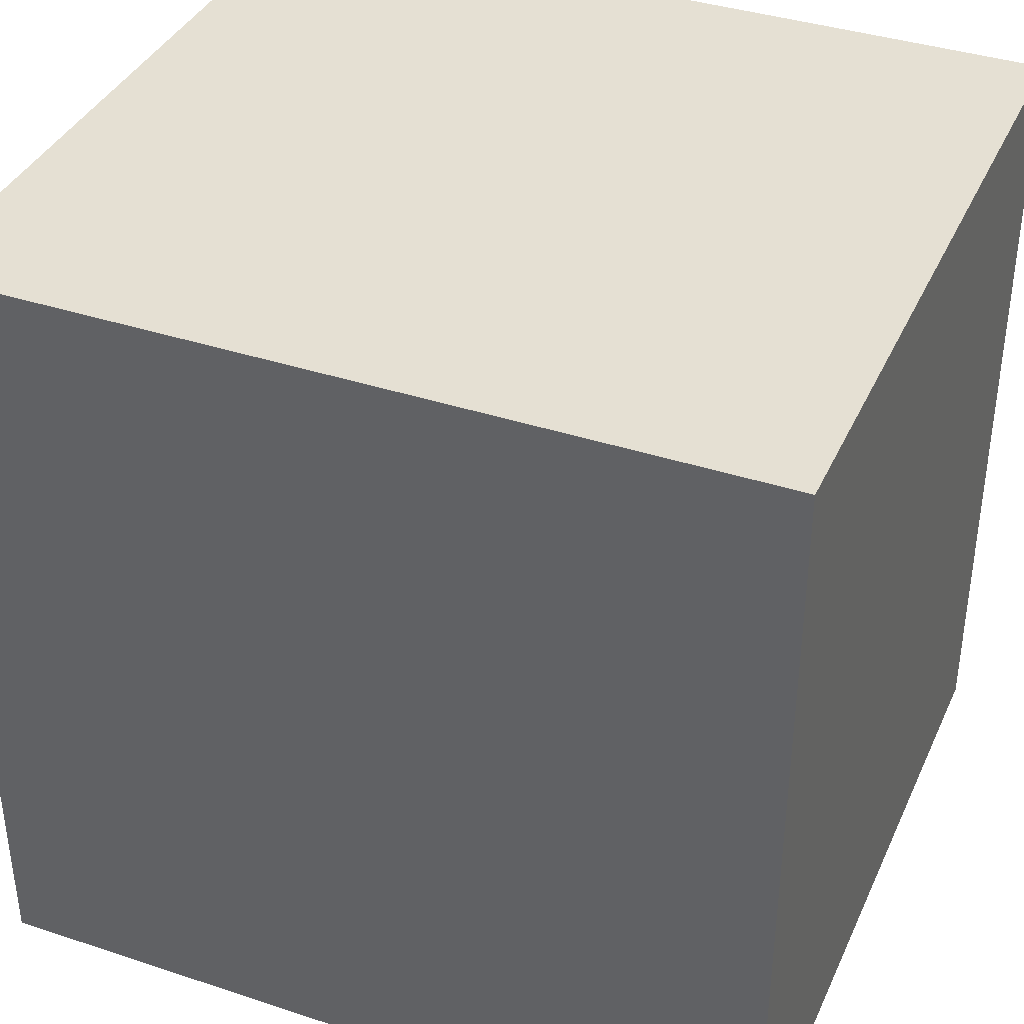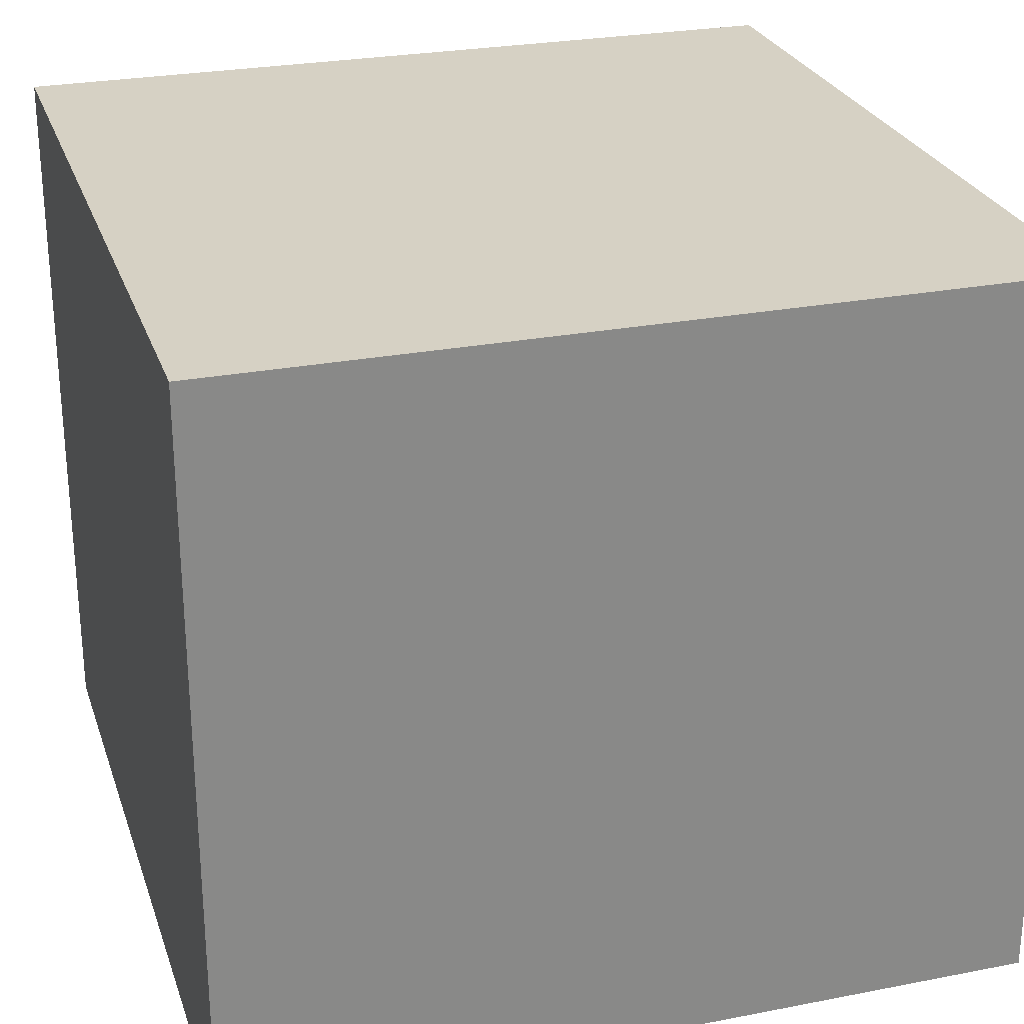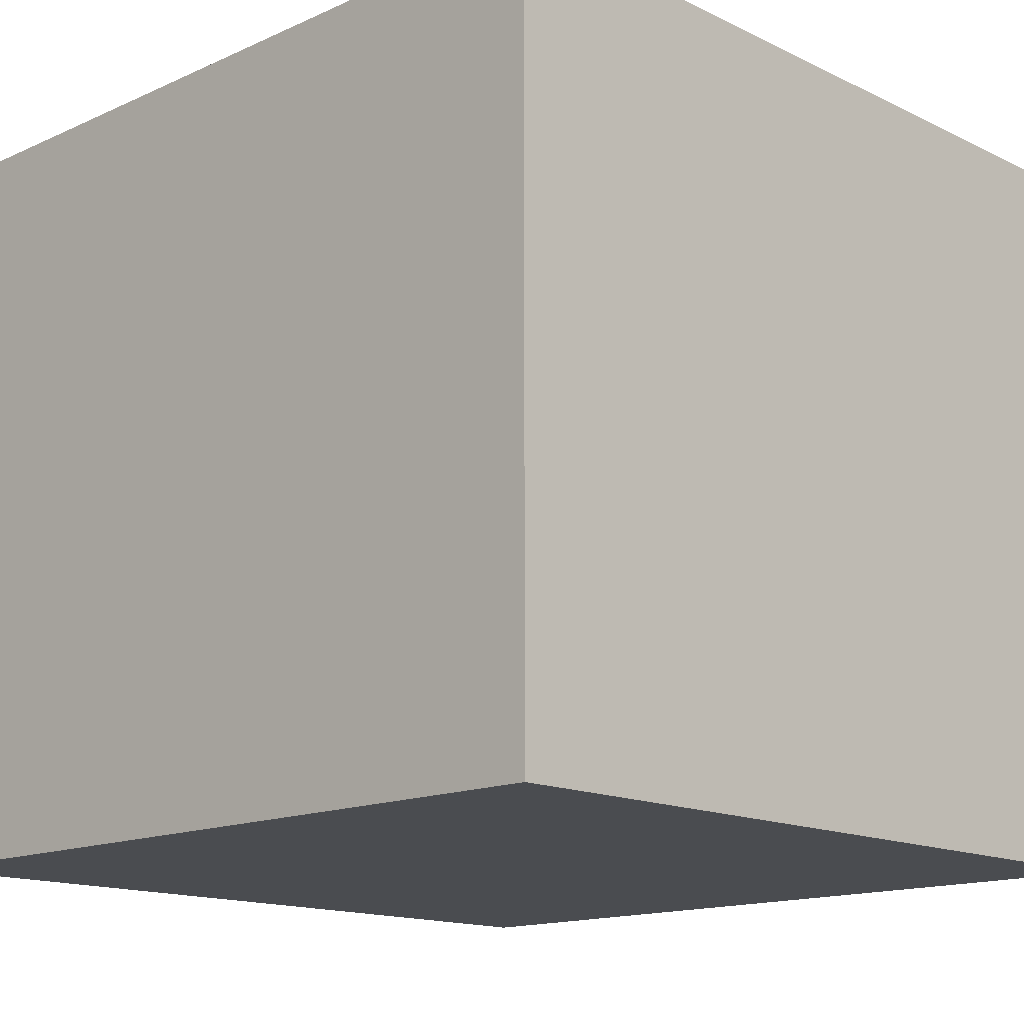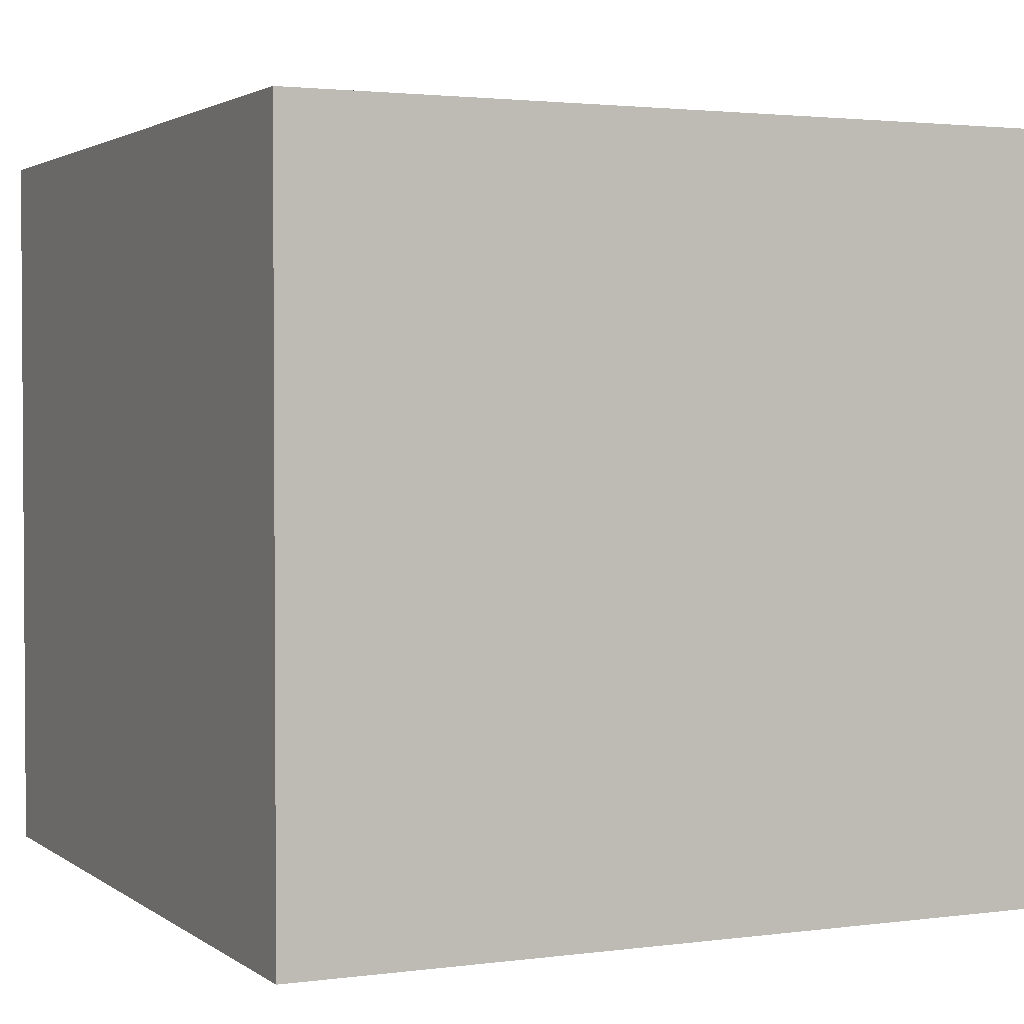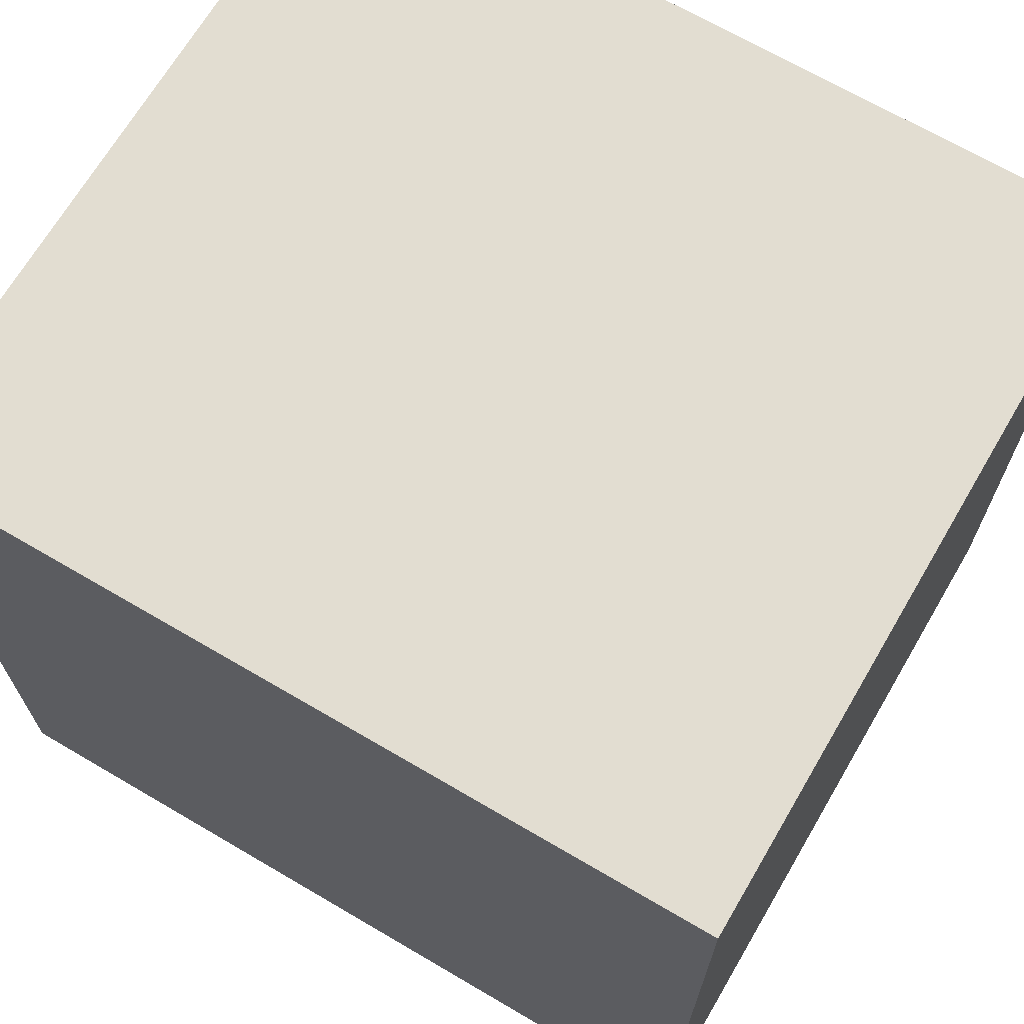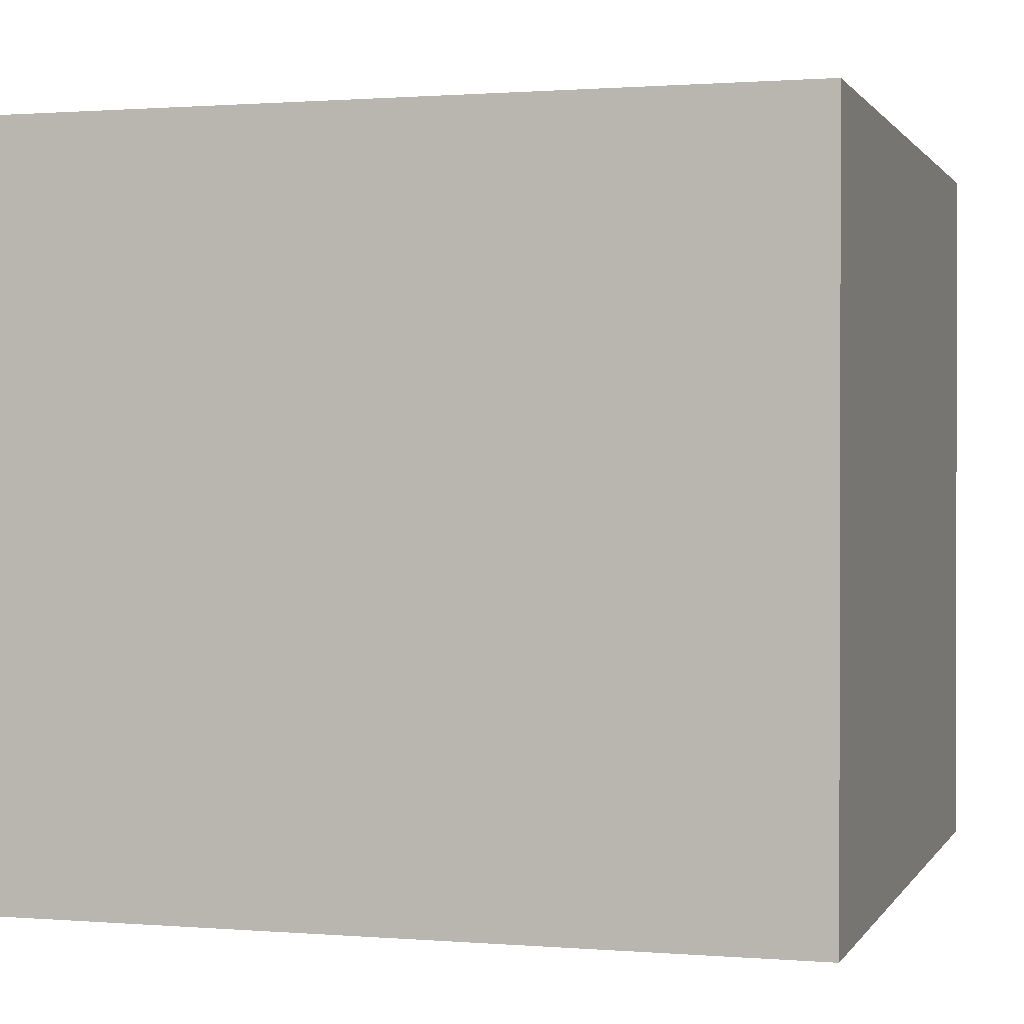
<metadata>
{"format":"obj","ext":"obj","renderer":"f3d","projection":"perspective","resolution":1024,"background":"white","views":[{"elev":38.1,"azim":22.7,"up":"+Z"},{"elev":26.6,"azim":-106.9,"up":"+Y"},{"elev":-14.8,"azim":44.0,"up":"+Y"},{"elev":2.3,"azim":64.8,"up":"+Y"},{"elev":68.6,"azim":-149.6,"up":"+Z"},{"elev":0.9,"azim":-163.4,"up":"+Y"}]}
</metadata>
<code>
g default
v -19.77 136.2 19.7
v 19.77 136.2 19.7
v -19.77 172.1 19.7
v 19.77 172.1 19.7
v -19.77 172.1 -19.84
v 19.77 172.1 -19.84
v -19.77 136.2 -19.84
v 19.77 136.2 -19.84
g pCube3
f 1 2 4 3
f 3 4 6 5
f 5 6 8 7
f 7 8 2 1
f 2 8 6 4
f 7 1 3 5

</code>
